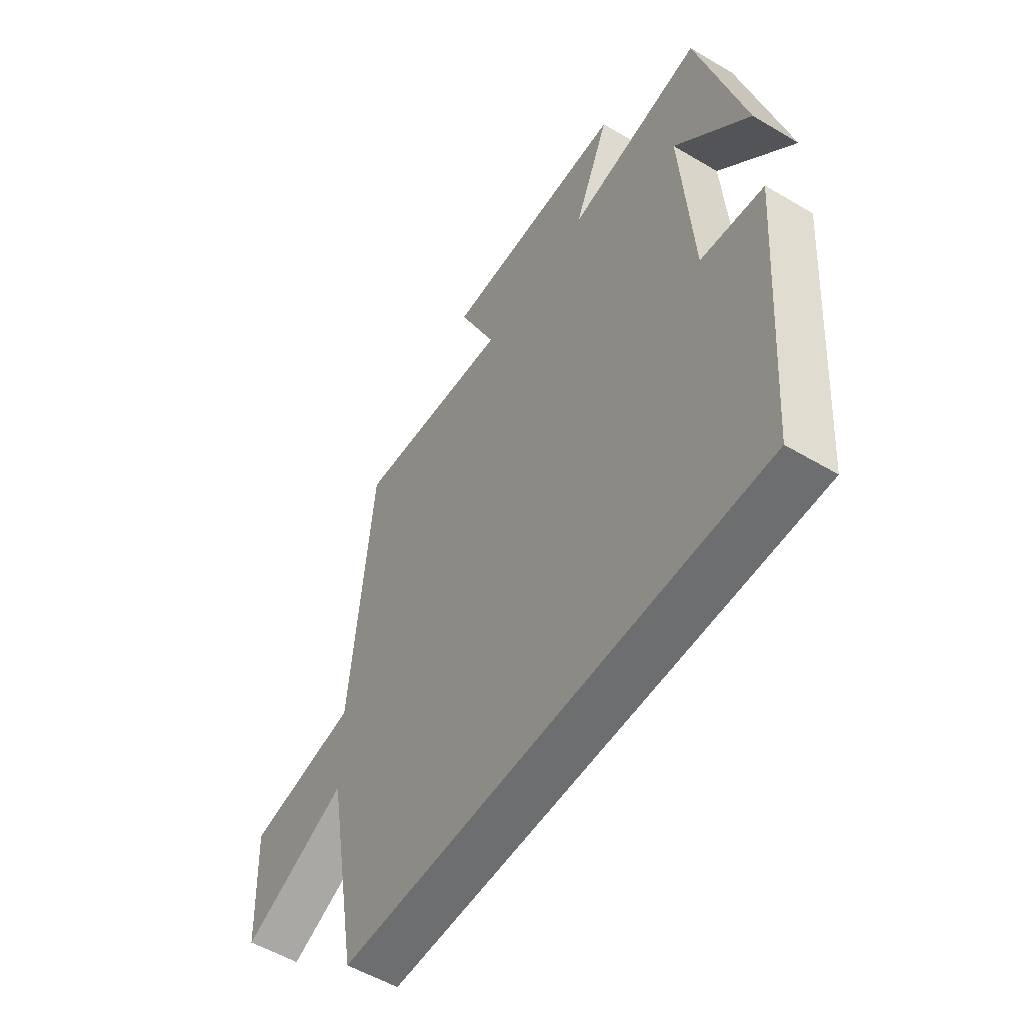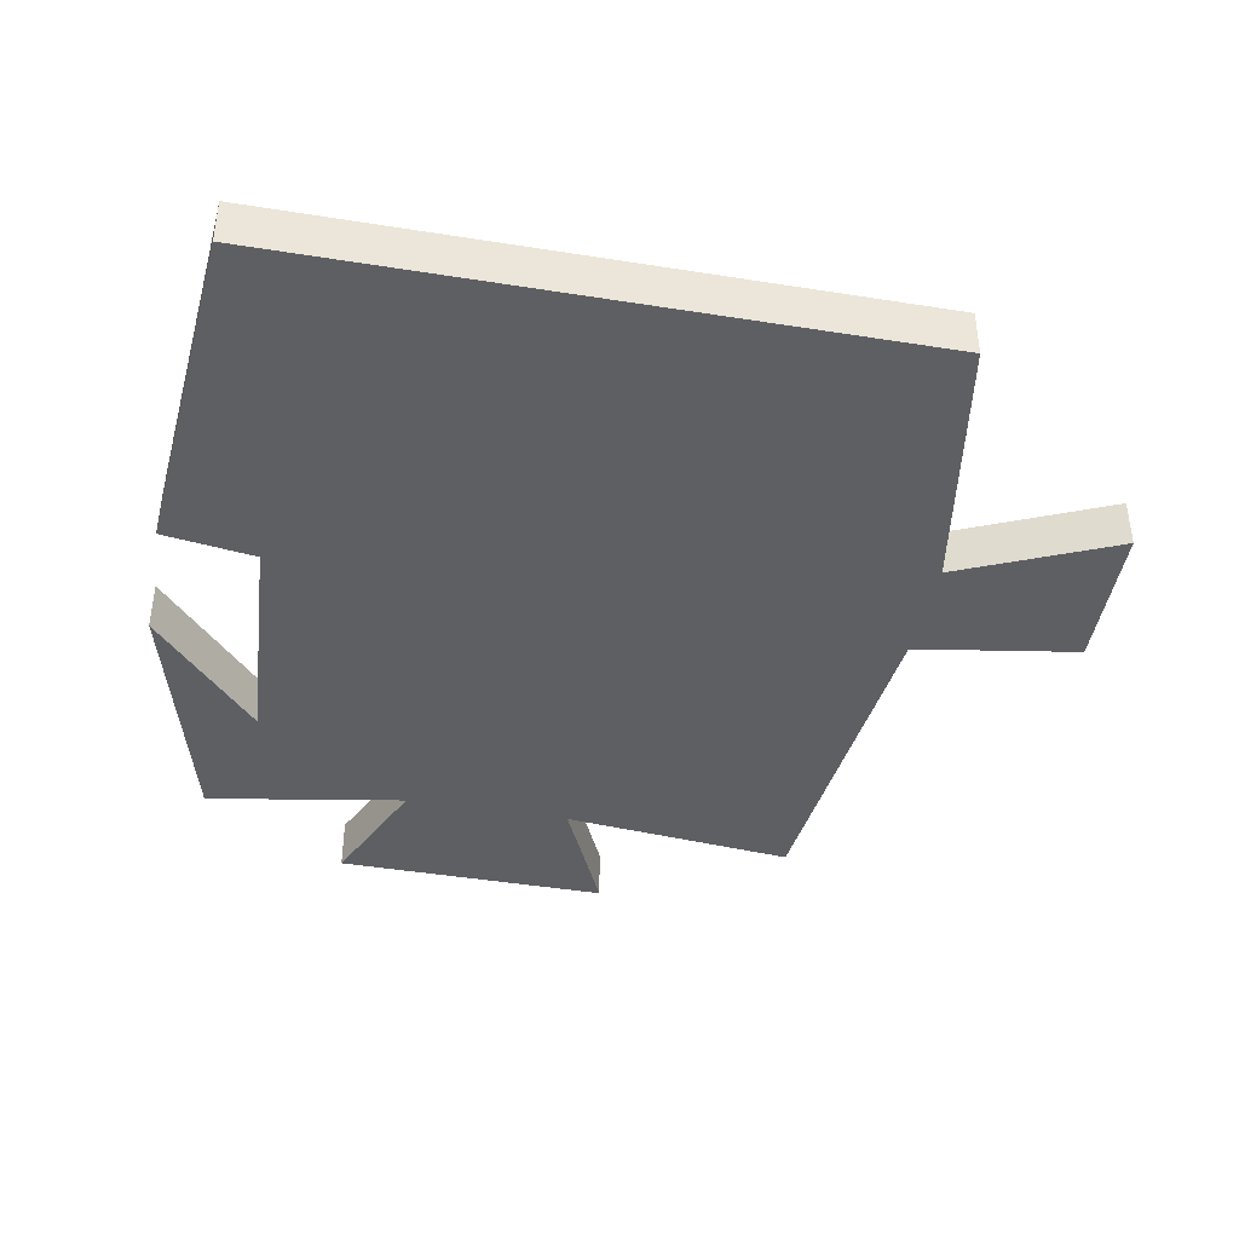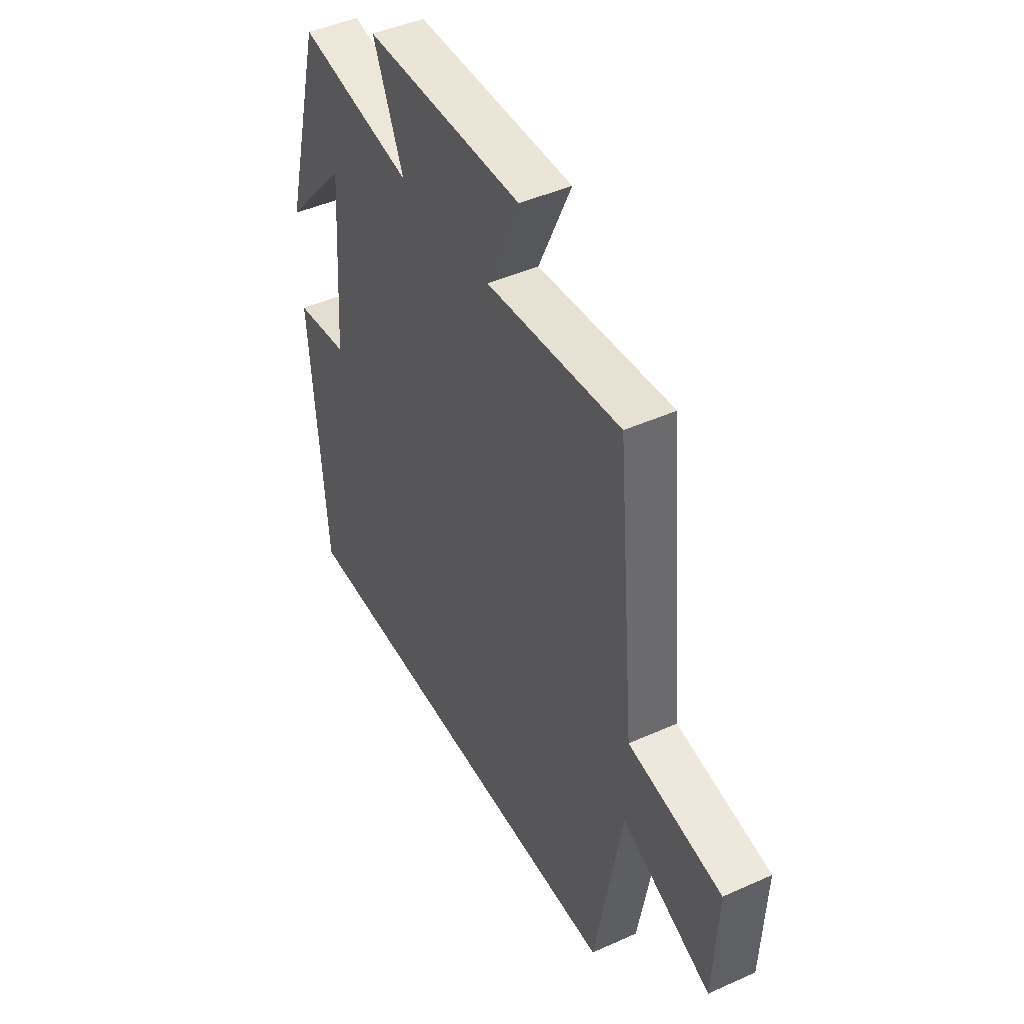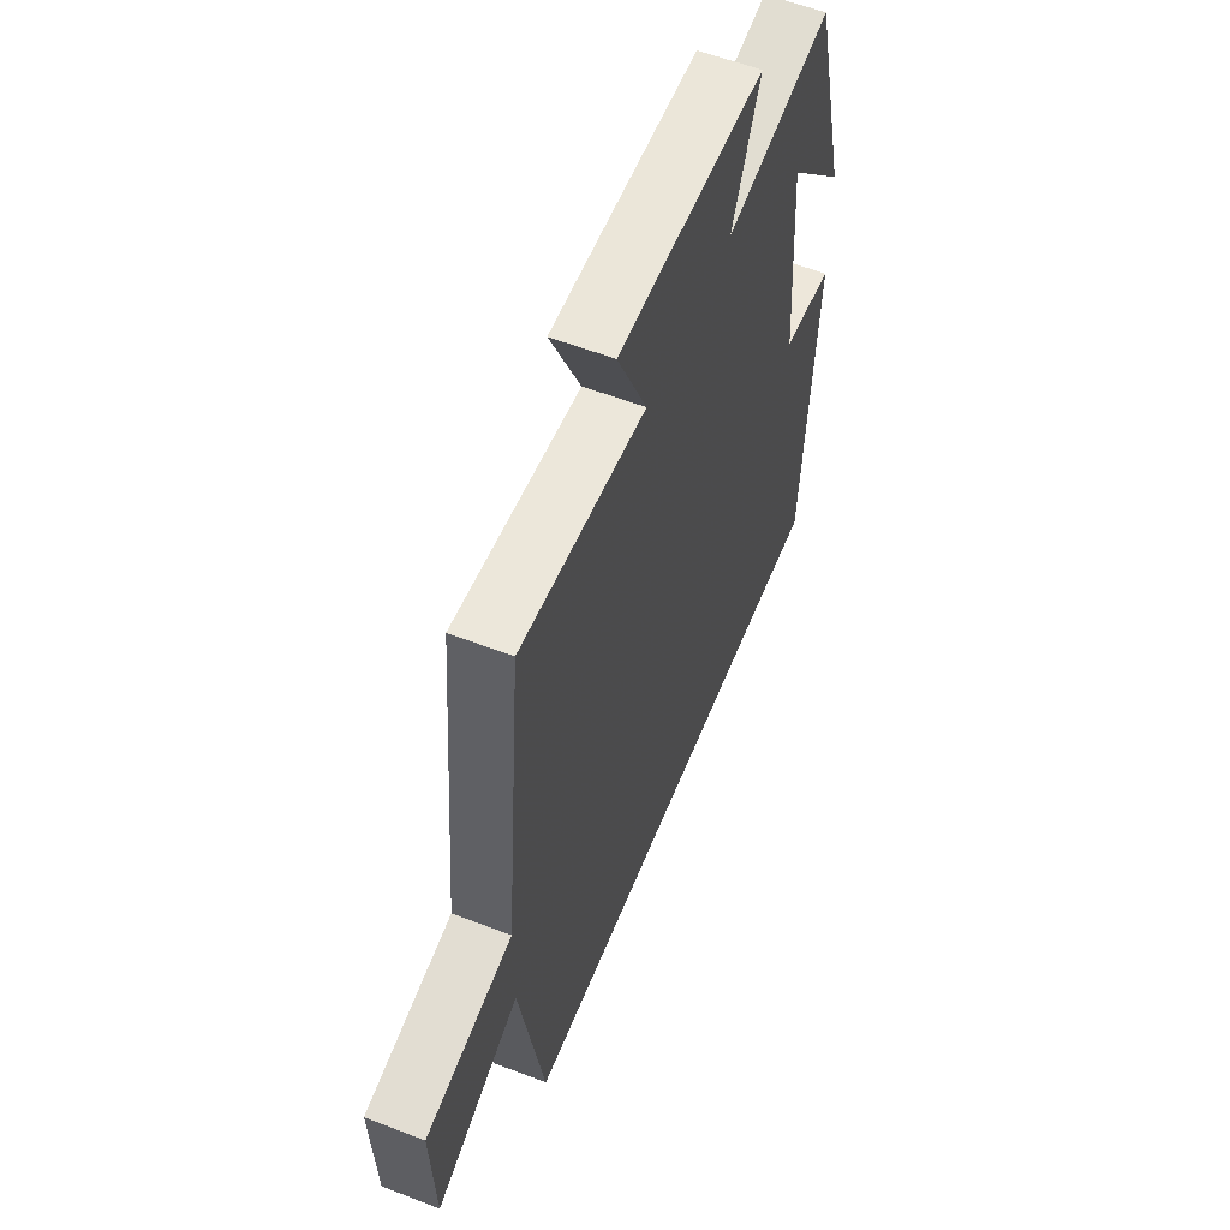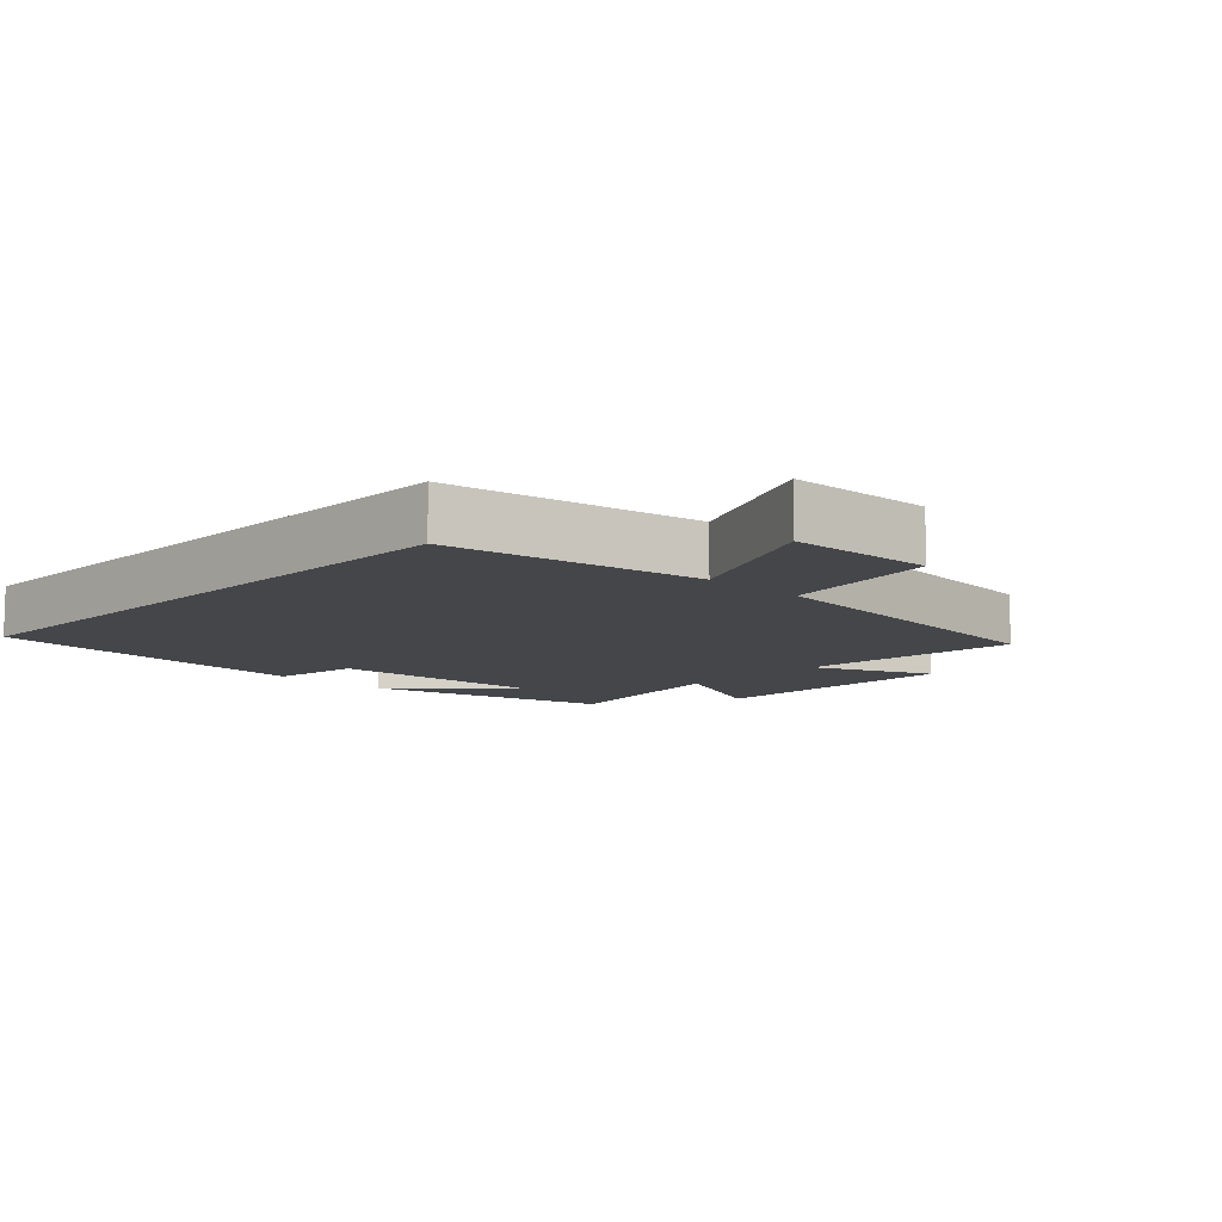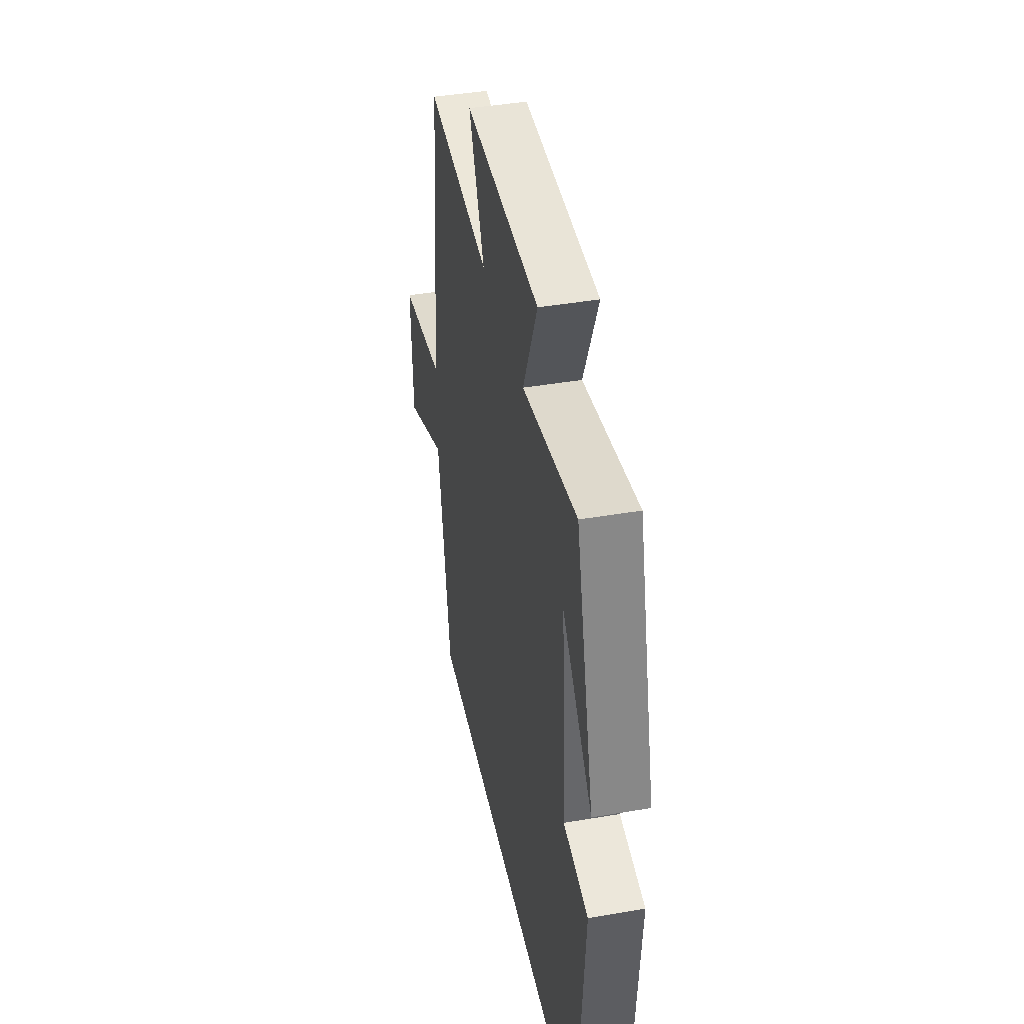
<metadata>
{"format":"obj","ext":"obj","renderer":"f3d","projection":"perspective","resolution":1024,"background":"white","views":[{"elev":-54.3,"azim":57.8,"up":"+Z"},{"elev":-40.8,"azim":169.0,"up":"+Y"},{"elev":44.9,"azim":-117.5,"up":"+Z"},{"elev":57.7,"azim":-68.2,"up":"+Z"},{"elev":-9.8,"azim":-134.2,"up":"+Y"},{"elev":42.5,"azim":78.4,"up":"+Z"}]}
</metadata>
<code>
v 0.462 0.07 -0.5
v -0.433 0.07 -0.5
v -0.5 0.07 -0.121
v -0.723 0.07 -0.222
v -0.733 0.07 -0.004
v -0.5 0.07 0.035
v -0.454 0.07 0.533
v -0.119 0.07 0.5
v -0.2 0.07 0.678
v 0.192 0.07 0.674
v 0.117 0.07 0.5
v 0.403 0.07 0.551
v 0.5 0.07 0.18
v 0.343 0.07 0.357
v 0.367 0.07 0.017
v 0.5 0.07 -0.002
v 0.462 0 -0.5
v -0.433 0 -0.5
v -0.5 0 -0.121
v -0.723 0 -0.222
v -0.733 0 -0.004
v -0.5 0 0.035
v -0.454 0 0.533
v -0.119 0 0.5
v -0.2 0 0.678
v 0.192 0 0.674
v 0.117 0 0.5
v 0.403 0 0.551
v 0.5 0 0.18
v 0.343 0 0.357
v 0.367 0 0.017
v 0.5 0 -0.002
f 1 2 3
f 16 1 3
f 15 16 3
f 14 15 3
f 12 13 14
f 14 3 4
f 12 14 4
f 11 12 4
f 8 9 10 11
f 6 7 8
f 6 8 11
f 4 5 6
f 4 6 11
f 19 18 17
f 19 17 32
f 19 32 31
f 19 31 30
f 30 29 28
f 20 19 30
f 20 30 28
f 20 28 27
f 27 26 25 24
f 24 23 22
f 27 24 22
f 22 21 20
f 27 22 20
f 1 17 18 2
f 2 18 19 3
f 3 19 20 4
f 4 20 21 5
f 5 21 22 6
f 6 22 23 7
f 7 23 24 8
f 8 24 25 9
f 9 25 26 10
f 10 26 27 11
f 11 27 28 12
f 12 28 29 13
f 13 29 30 14
f 14 30 31 15
f 15 31 32 16
f 16 32 17 1

</code>
